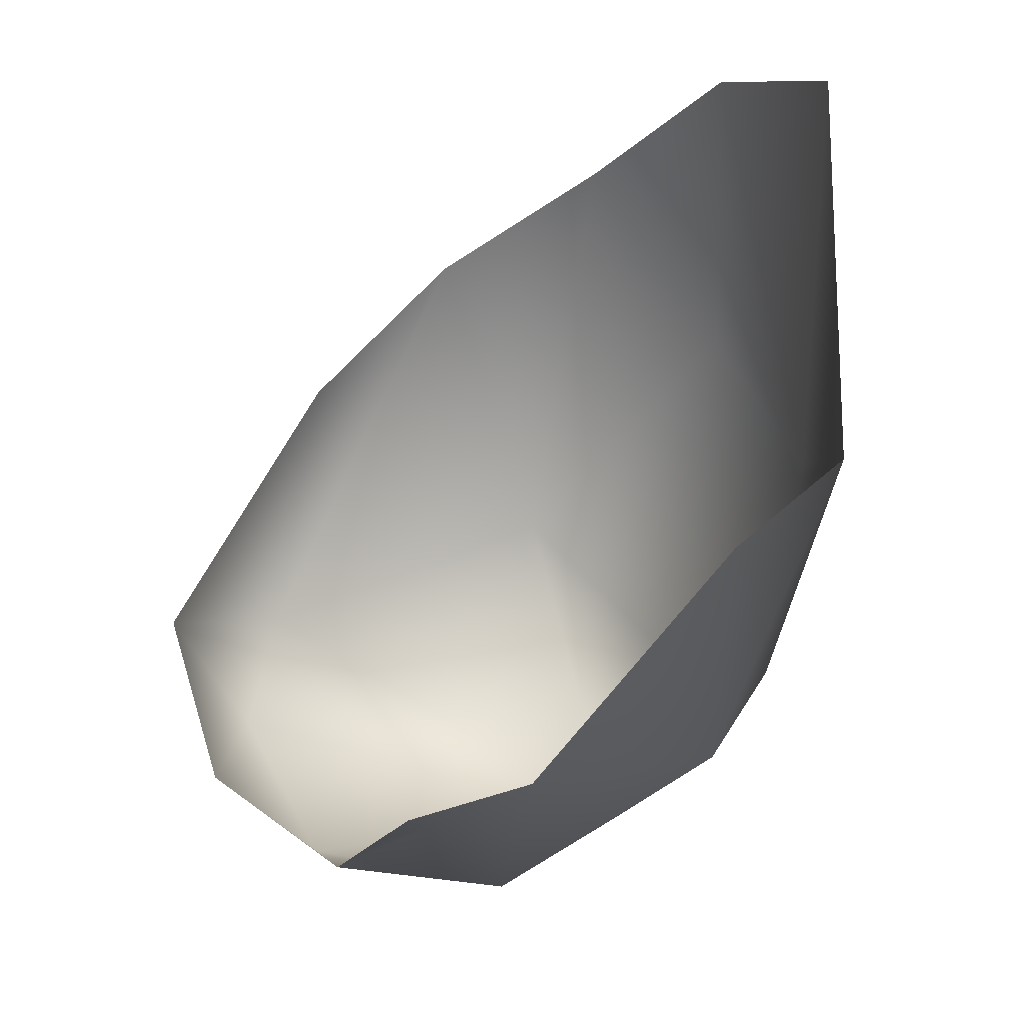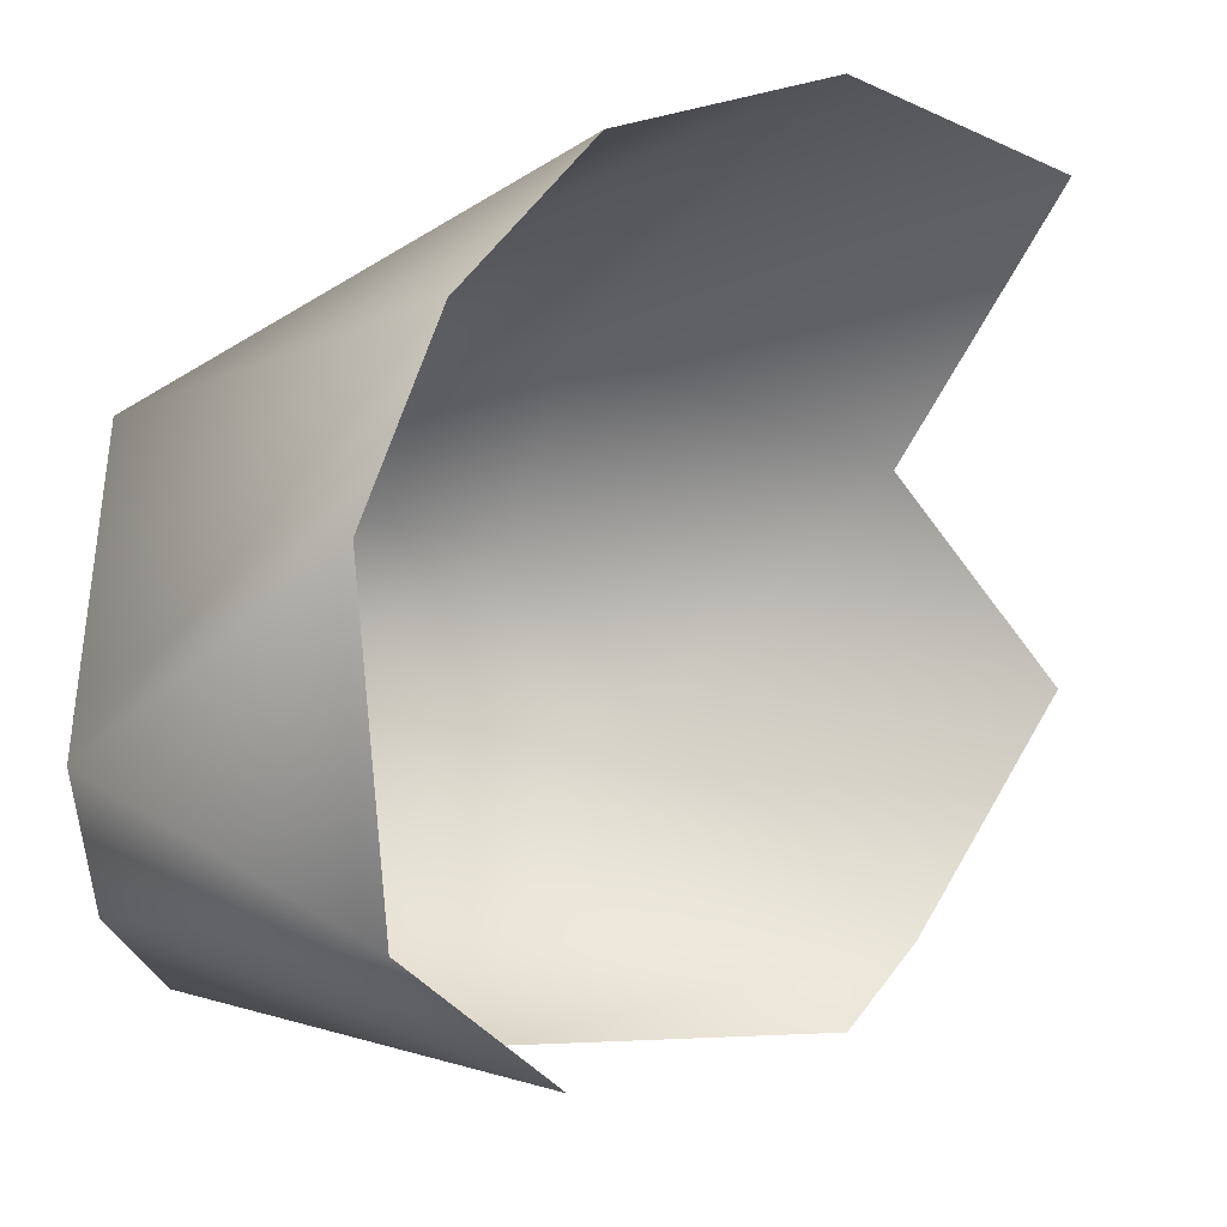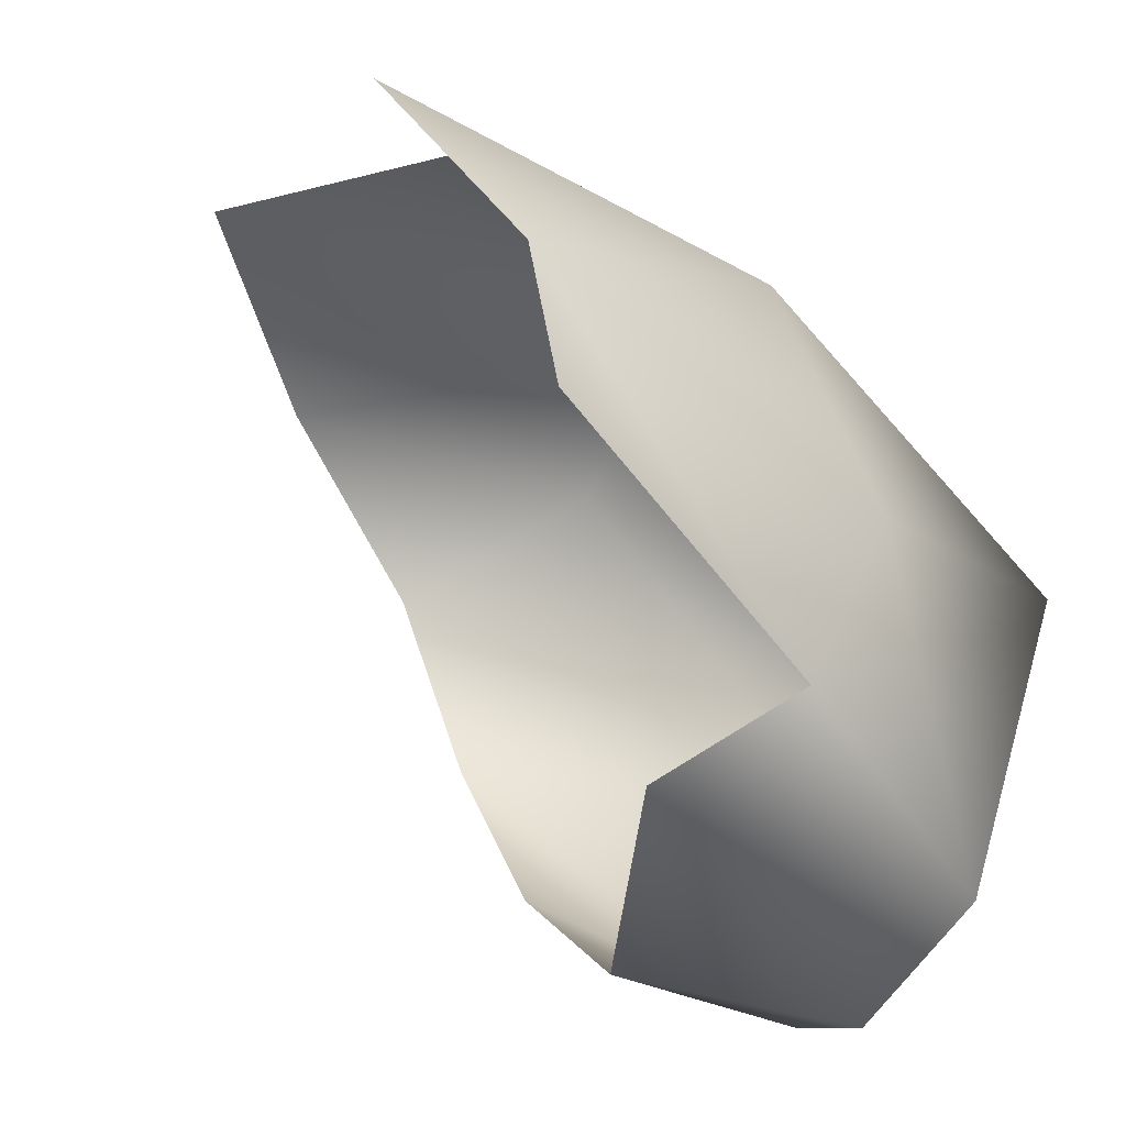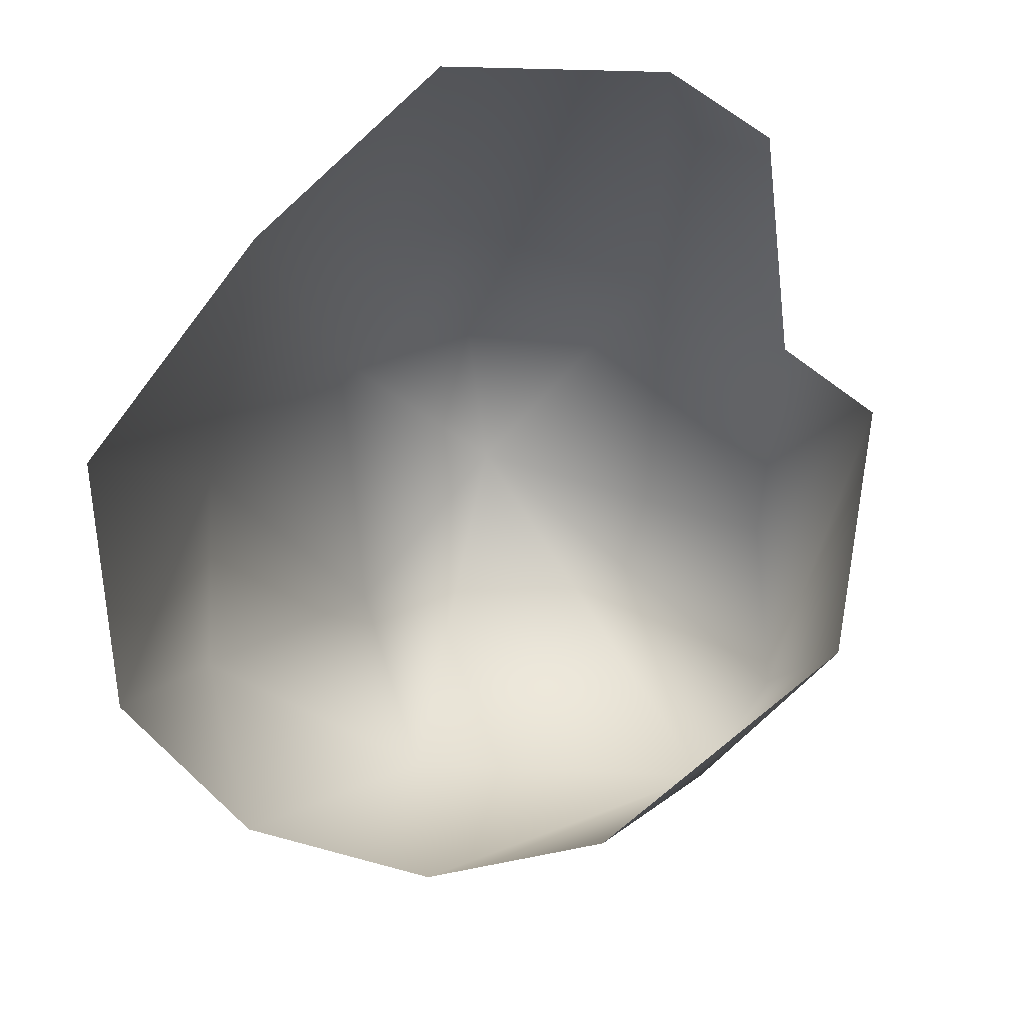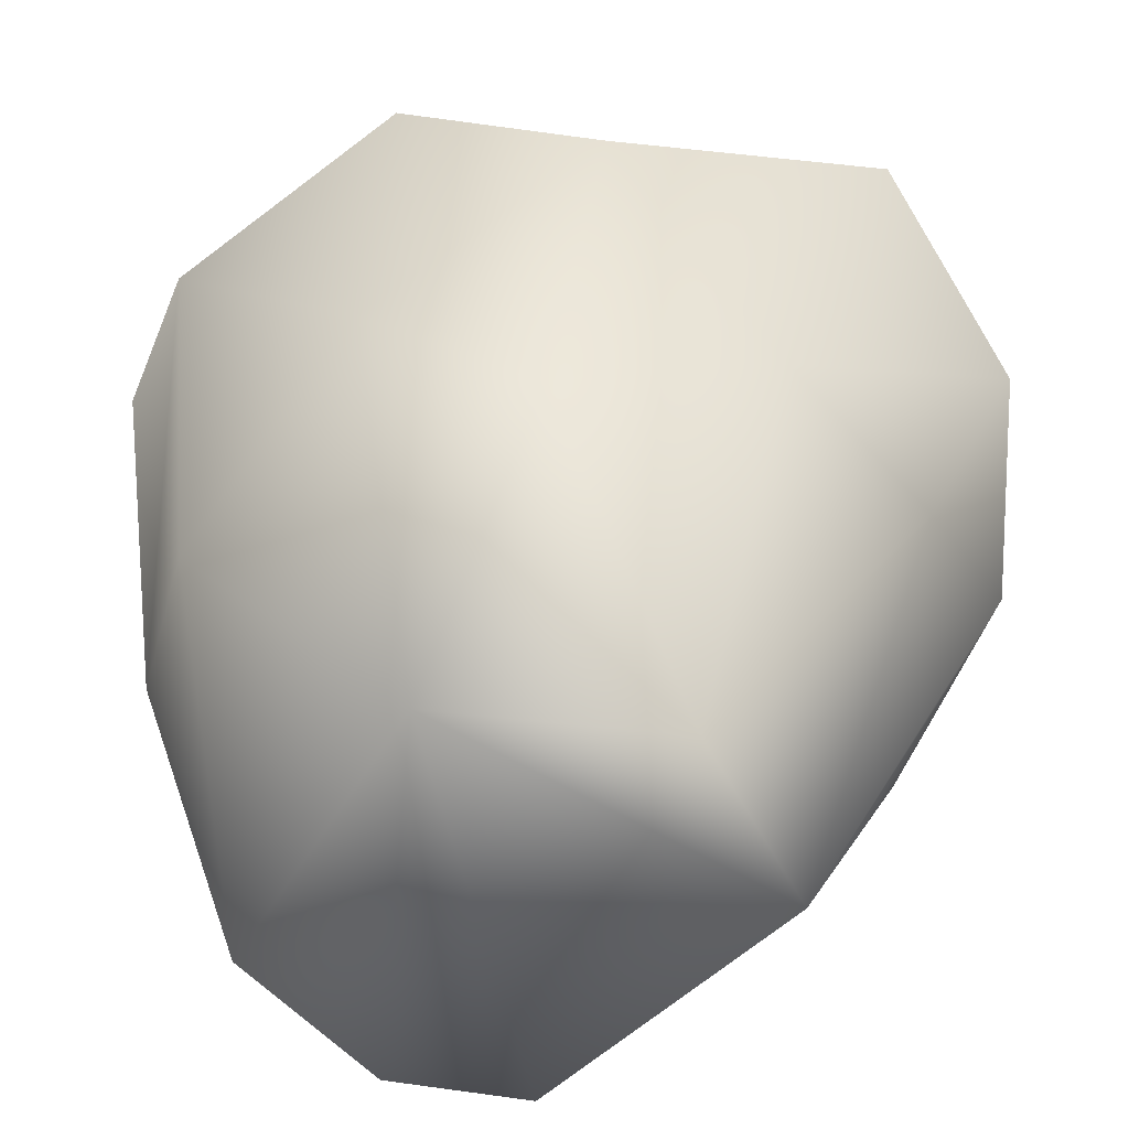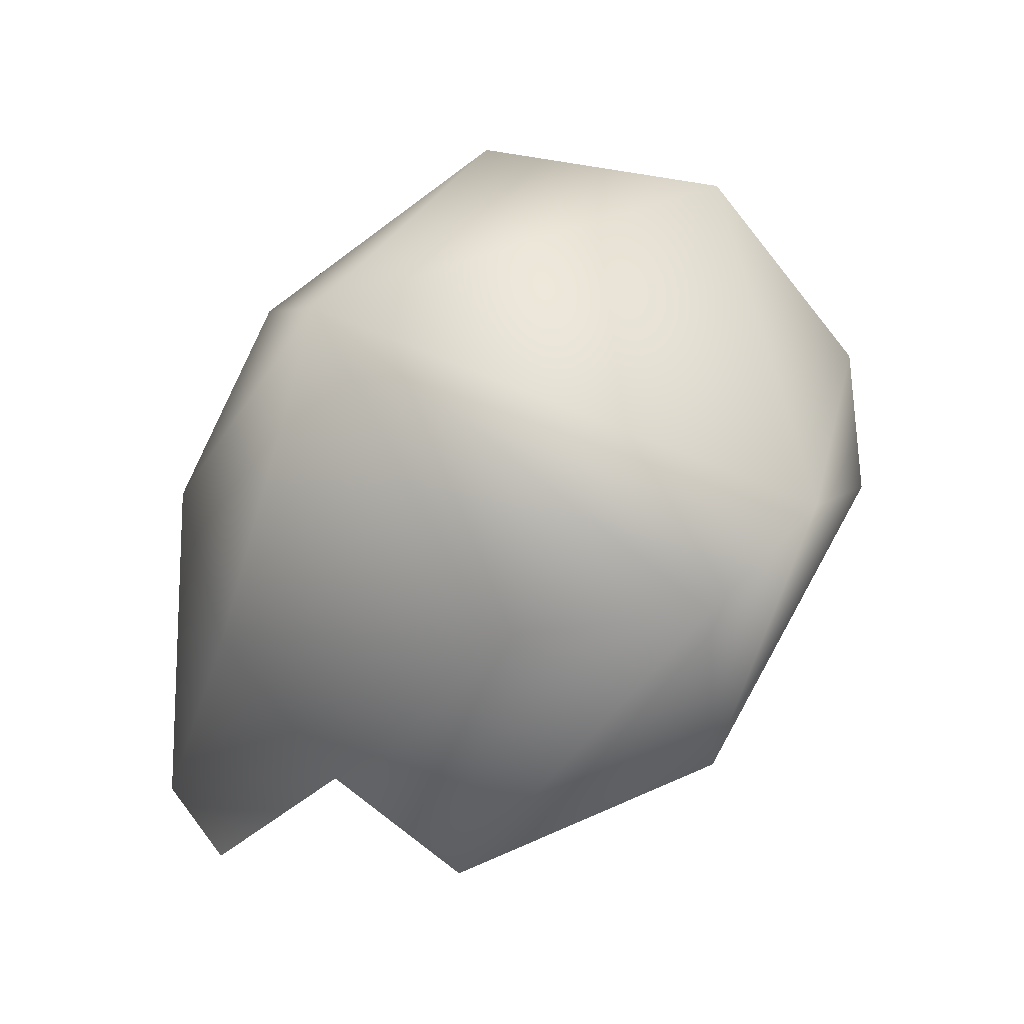
<metadata>
{"format":"obj","ext":"obj","renderer":"f3d","projection":"perspective","resolution":1024,"background":"white","views":[{"elev":60.6,"azim":54.4,"up":"+Z"},{"elev":-17.3,"azim":-83.1,"up":"+Y"},{"elev":-60.5,"azim":58.3,"up":"+Y"},{"elev":71.8,"azim":-100.6,"up":"+Z"},{"elev":-52.3,"azim":123.4,"up":"+Z"},{"elev":-26.0,"azim":175.1,"up":"+Y"}]}
</metadata>
<code>
v 23.27 60.54 59.42
v 22.58 53.25 54.84
v 17.42 51.36 49.8
v 12.37 53.06 47.36
v 8.874 59.54 47.27
v 21.66 65 56.14
v 11.98 69.35 55.7
v 9.871 67.42 51.42
v 15.78 68.83 59.89
v 13.25 54.04 41.89
v 8.556 63.74 48.89
v 23.88 55.35 56.28
v 14.41 67.91 49.02
v 20.1 52.71 47.92
v 12.79 63.51 41.79
v 21.9 63.66 47.87
v 18.69 67.16 49.66
v 17.51 64.11 41.78
v 23.73 60.4 50.63
v 20.88 60.2 41.75
v 22.55 55.53 47.64
v 17.32 53.48 42.11
v 11.12 56.31 41.8
g mmGroup0
f 10 23 20
f 15 20 23
f 22 10 20
f 18 20 15
f 13 8 7
f 17 7 9
f 17 9 6
f 17 13 7
f 5 11 23
f 19 6 1
f 12 19 1
f 8 15 11
f 15 23 11
f 16 17 6
f 16 6 19
f 13 15 8
f 14 12 2
f 21 12 14
f 21 19 12
f 18 15 13
f 17 18 13
f 18 17 16
f 20 16 19
f 20 18 16
f 20 19 21
f 5 23 4
f 22 14 3
f 10 3 4
f 10 22 3
f 10 4 23
f 22 21 14
f 22 20 21

</code>
